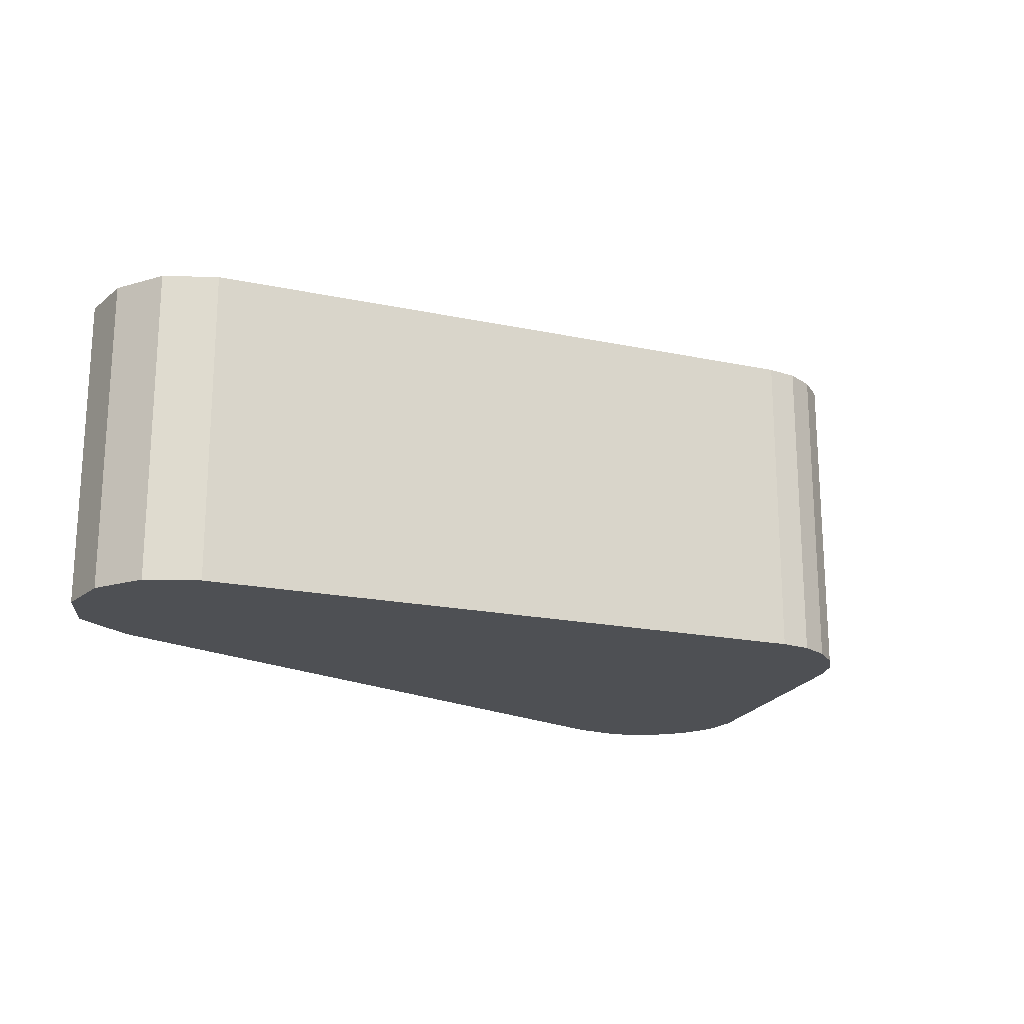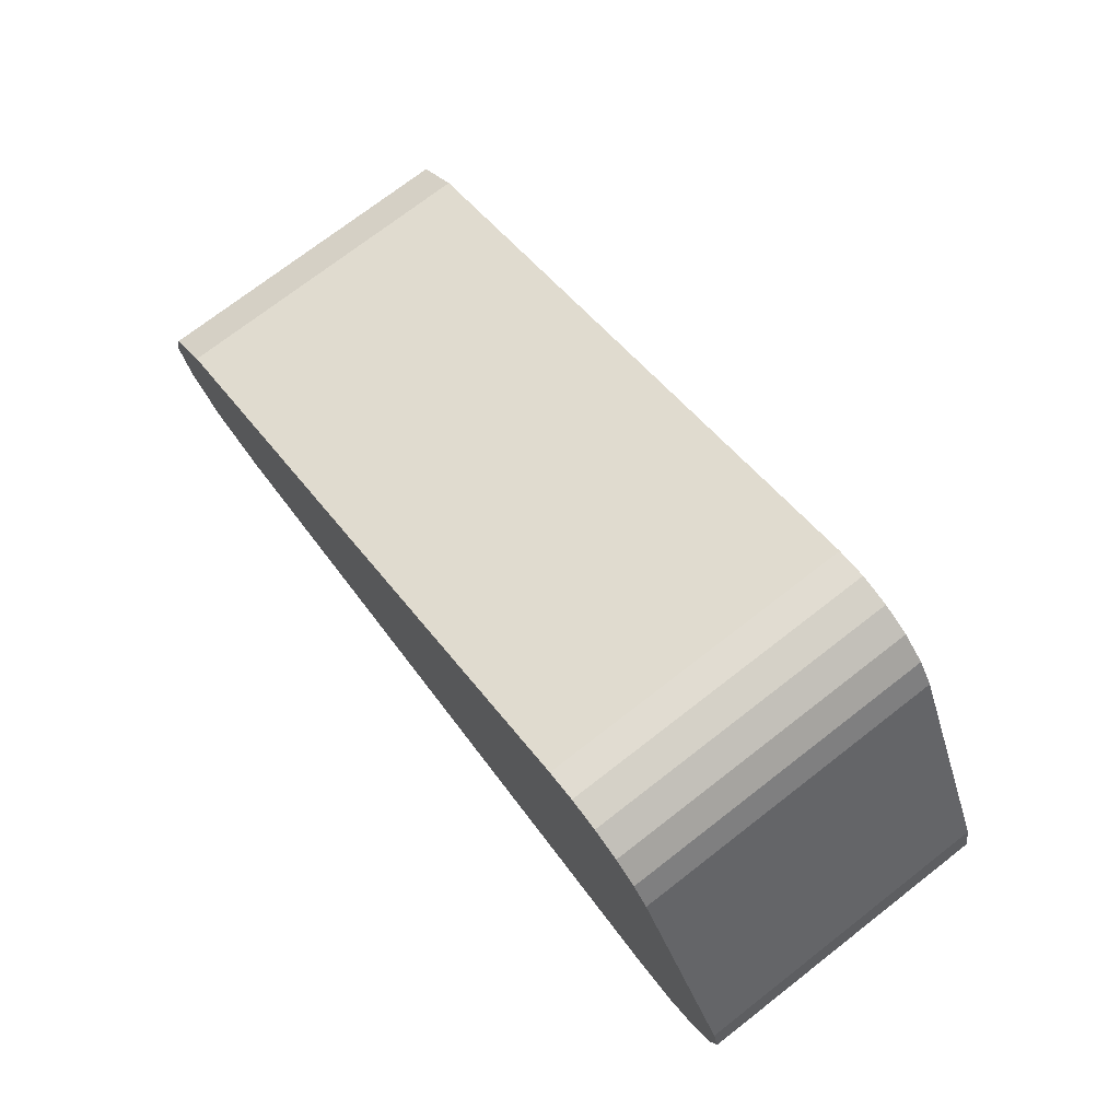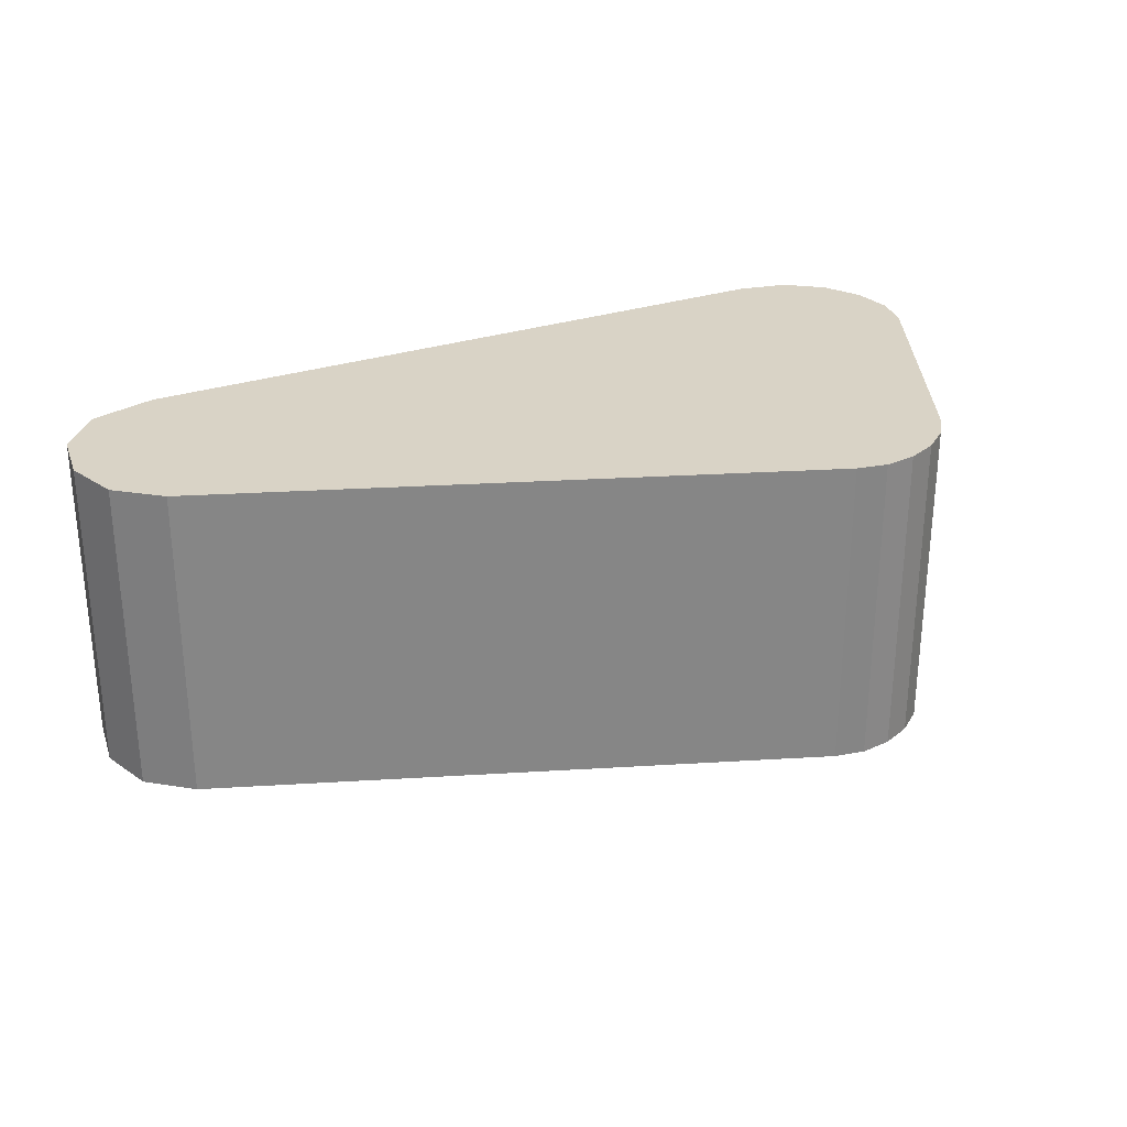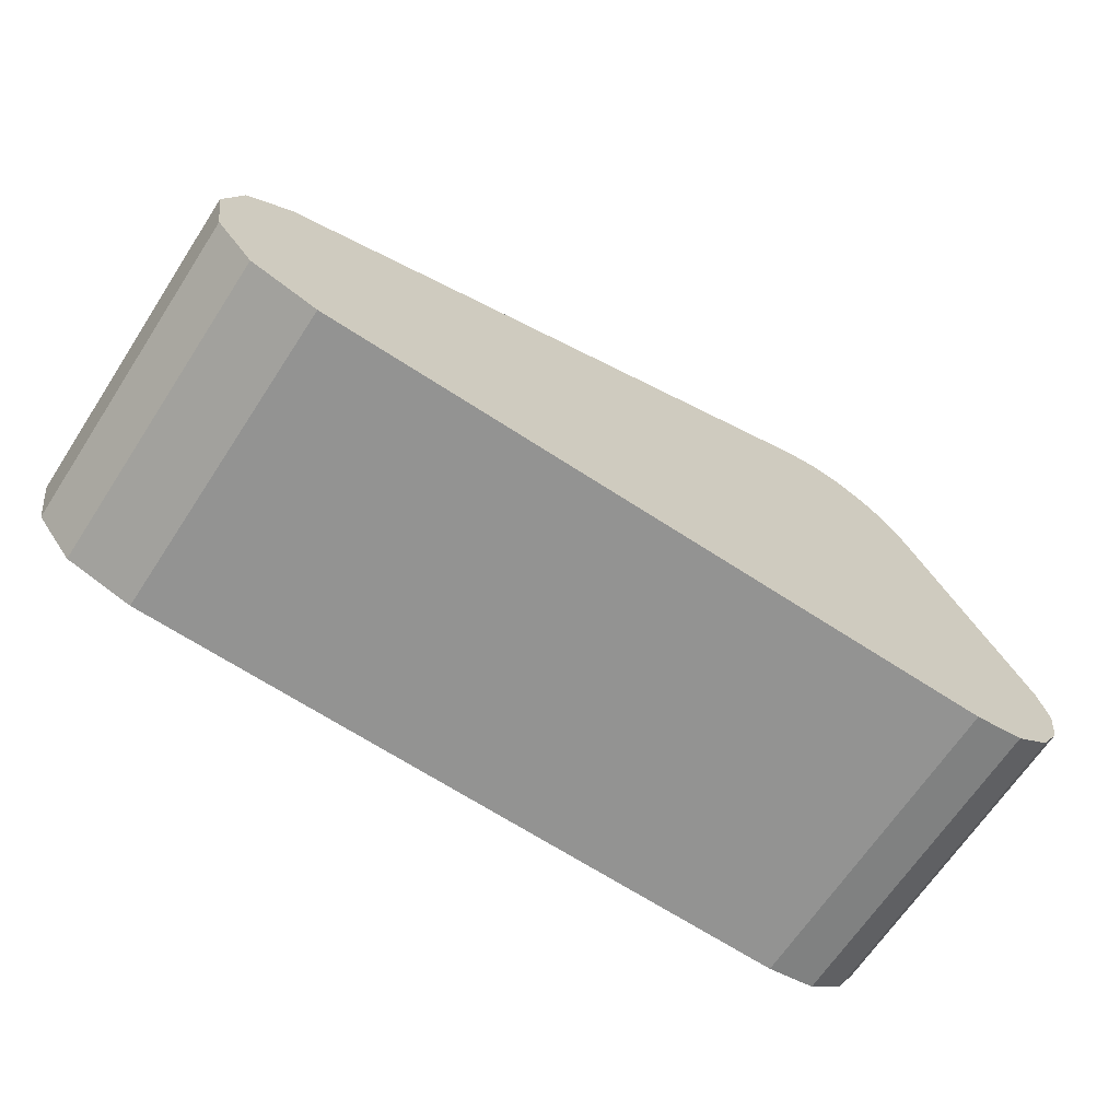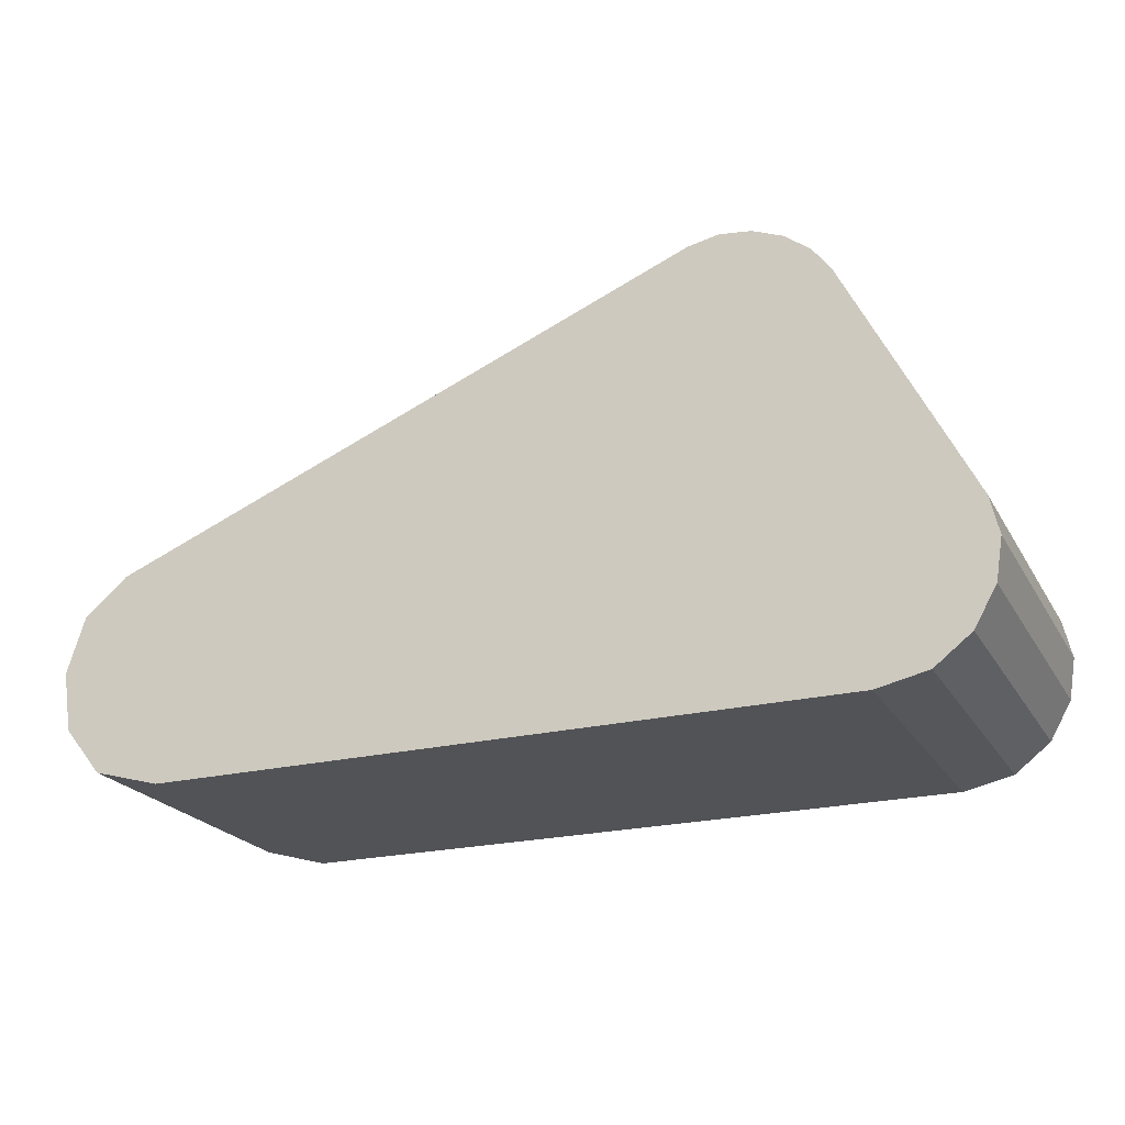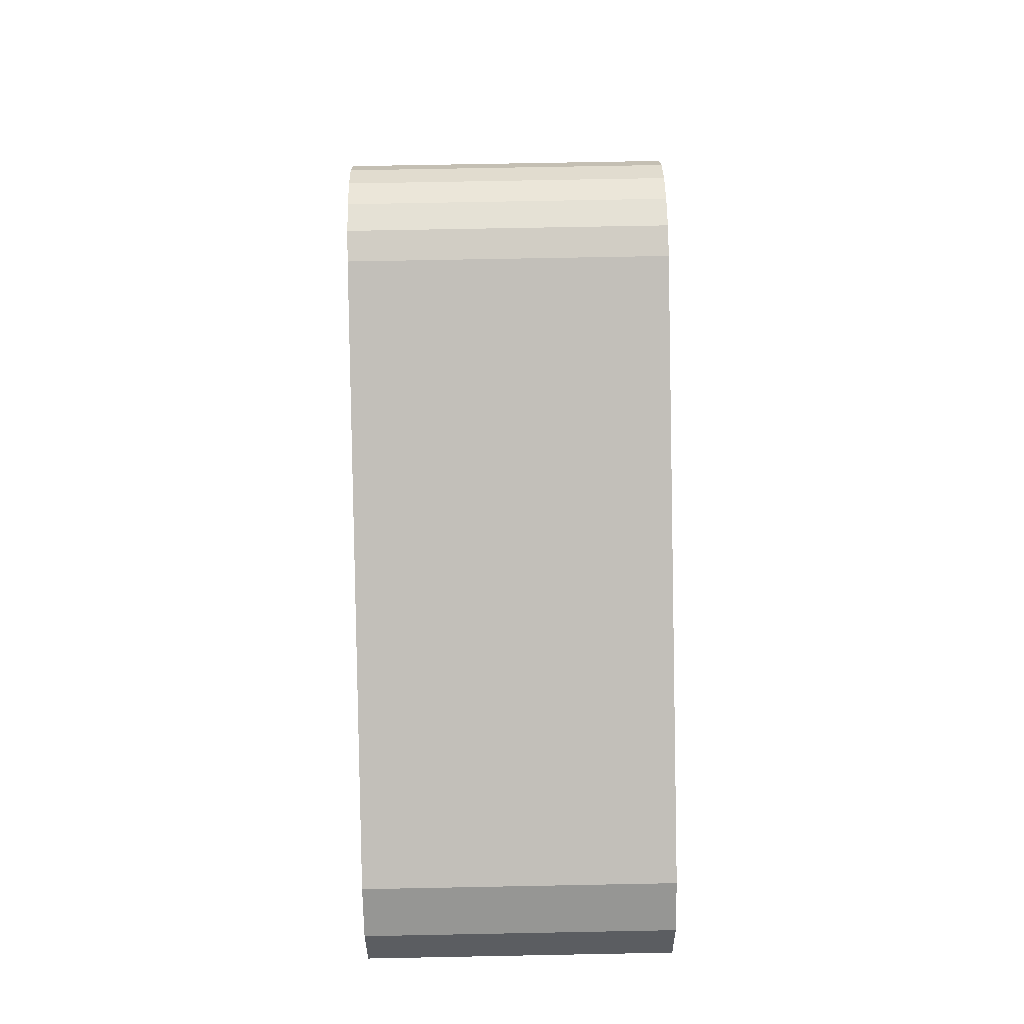
<metadata>
{"format":"obj","ext":"obj","renderer":"f3d","projection":"perspective","resolution":1024,"background":"white","views":[{"elev":-19.0,"azim":136.5,"up":"+Z"},{"elev":74.2,"azim":-127.7,"up":"+Y"},{"elev":28.3,"azim":153.0,"up":"+Z"},{"elev":-66.7,"azim":146.7,"up":"+Y"},{"elev":-22.5,"azim":-157.0,"up":"+Y"},{"elev":71.9,"azim":88.9,"up":"+Y"}]}
</metadata>
<code>
o ColobotMesh_1_ColobotMesh_
v -3.948 -1.327 2.8
v 3.839 -0.4293 -1e-05
v 3 -2 -1e-05
v 3 -2 2.8
v -3 -2 2.8
v -3 -2 -1e-05
v 3.583 -1.836 -1e-05
v 3.583 -1.836 2.8
v 3.91 -1.429 -1e-05
v 3.91 -1.429 2.8
v 3.992 -0.9153 -1e-05
v 3.992 -0.9153 2.8
v -1.962 2.001 -1e-05
v -1.962 2.001 2.8
v -1.694 1.947 2.8
v -1.694 1.947 -1e-05
v -2.238 1.967 -1e-05
v -2.238 1.967 2.8
v -2.879 1.47 2.8
v -3.932 -0.6363 2.8
v -2.719 1.69 2.8
v -2.498 1.86 2.8
v -2.498 1.86 -1e-05
v -2.879 1.47 -1e-05
v -2.719 1.69 -1e-05
v -3.932 -0.6363 -1e-05
v -3.757 -1.659 -1e-05
v -3.948 -1.327 -1e-05
v -4.007 -0.9656 -1e-05
v 3.461 -0.1065 2.8
v 3.461 -0.1065 -1e-05
v 3.839 -0.4293 2.8
v -3.757 -1.659 2.8
v -3.44 -1.904 2.8
v -4.007 -0.9656 2.8
v -3.44 -1.904 -1e-05
f 3 4 5
f 6 3 5
f 13 14 15
f 16 13 15
f 7 8 4
f 3 7 4
f 9 10 8
f 7 9 8
f 11 12 10
f 9 11 10
f 2 32 12
f 11 2 12
f 31 30 32
f 2 31 32
f 16 15 30
f 31 16 30
f 17 18 14
f 13 17 14
f 23 22 18
f 17 23 18
f 25 21 22
f 23 25 22
f 24 19 21
f 25 24 21
f 26 20 19
f 24 26 19
f 29 35 20
f 26 29 20
f 28 1 35
f 29 28 35
f 27 33 1
f 28 27 1
f 36 34 33
f 27 36 33
f 6 5 34
f 36 6 34
f 8 10 4
f 10 12 4
f 12 32 4
f 32 30 4
f 30 15 4
f 4 15 5
f 15 14 5
f 14 18 5
f 18 22 5
f 22 21 5
f 21 19 5
f 19 20 5
f 5 20 34
f 34 20 33
f 33 20 1
f 1 20 35
f 9 7 3
f 11 9 3
f 2 11 3
f 31 2 3
f 16 31 3
f 16 3 6
f 13 16 6
f 17 13 6
f 23 17 6
f 25 23 6
f 24 25 6
f 26 24 6
f 26 6 36
f 26 36 27
f 26 27 28
f 26 28 29

</code>
